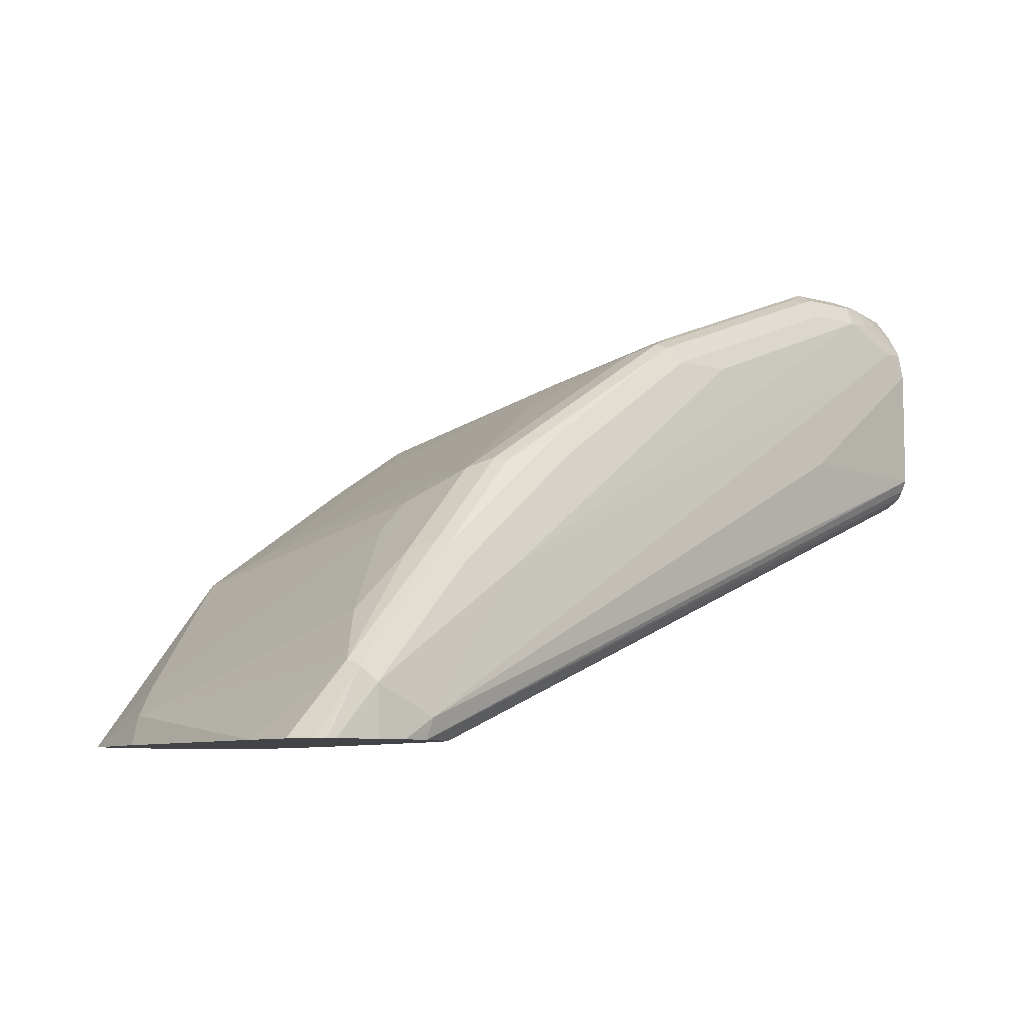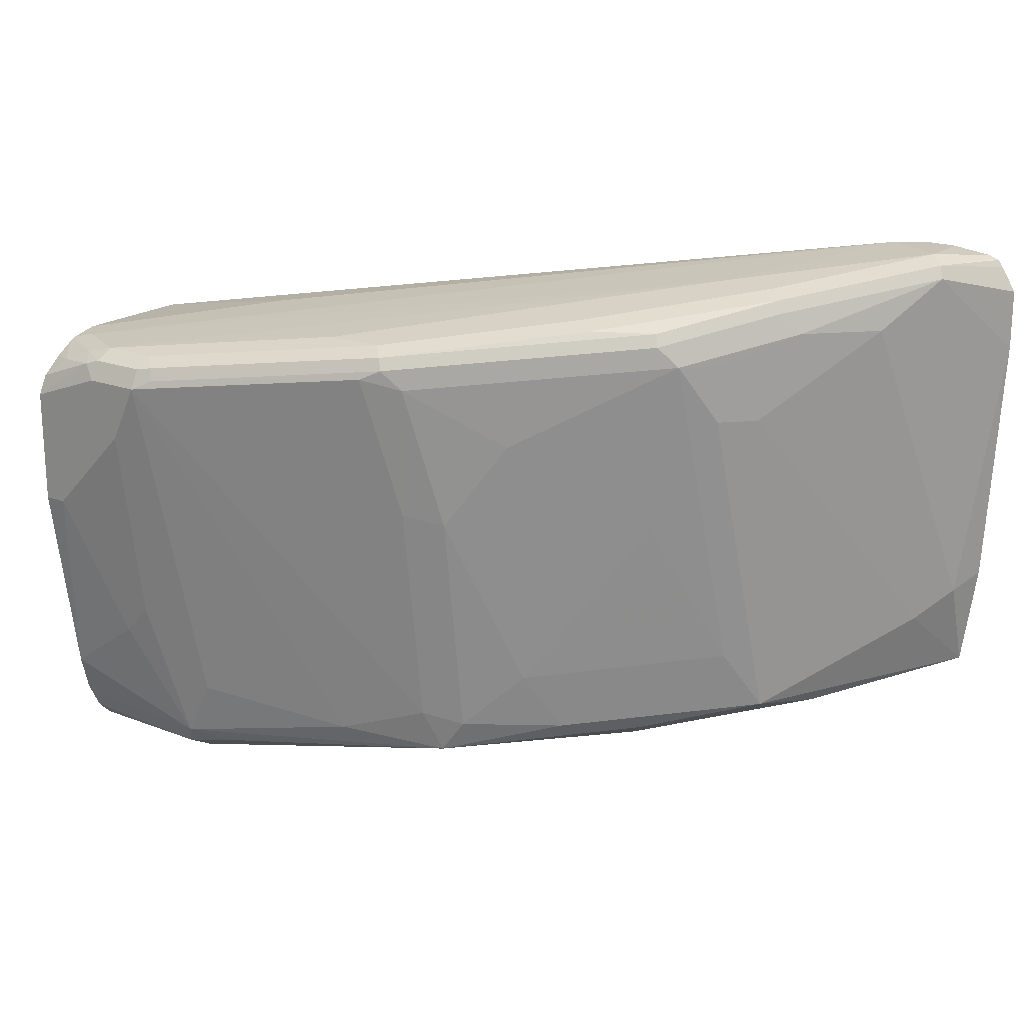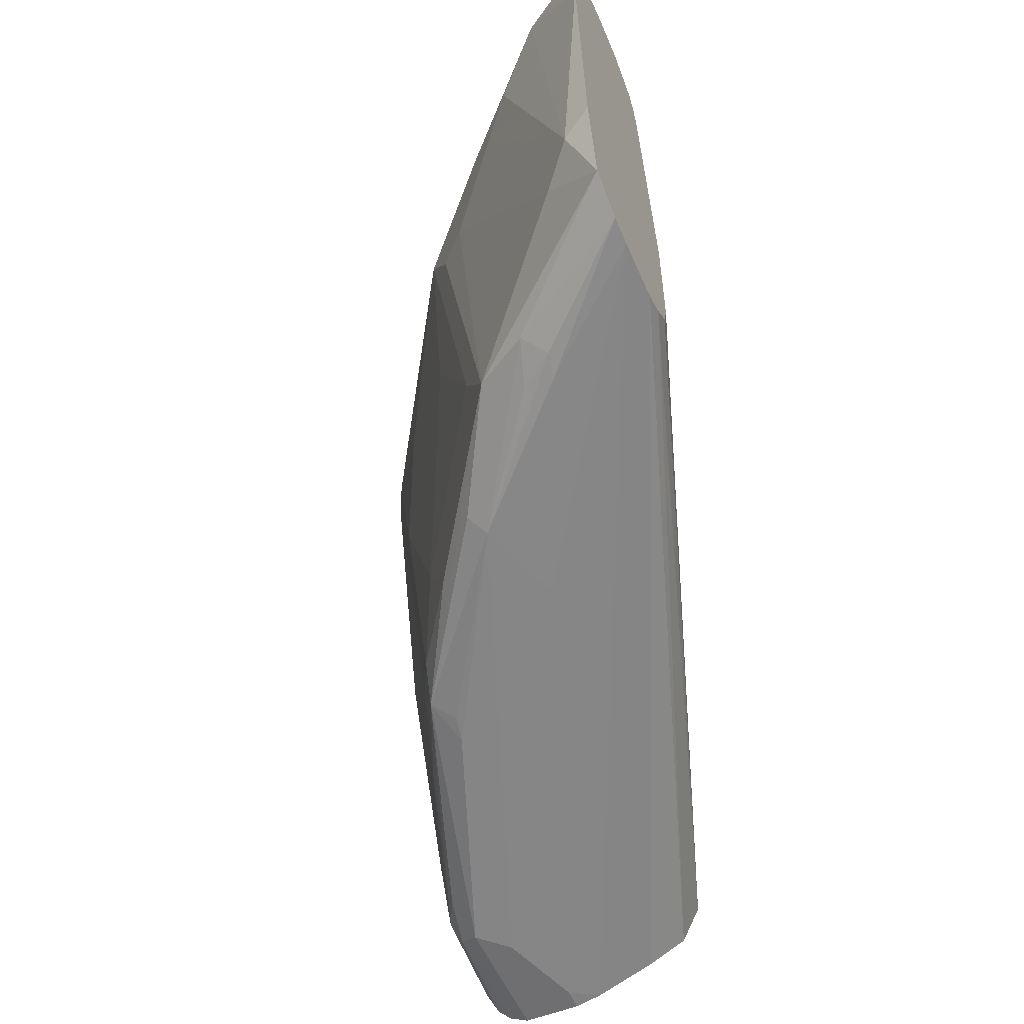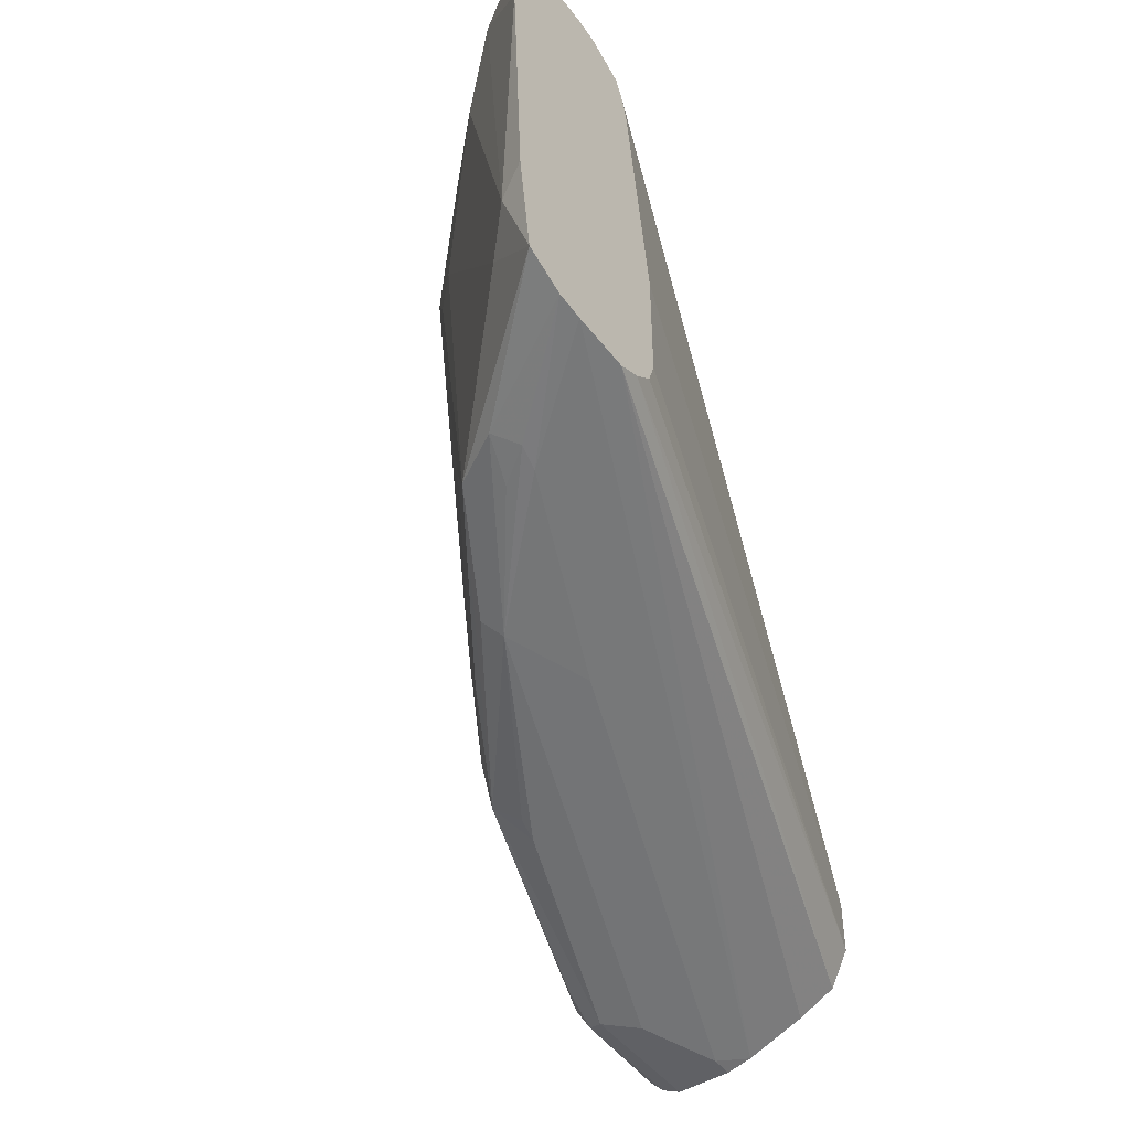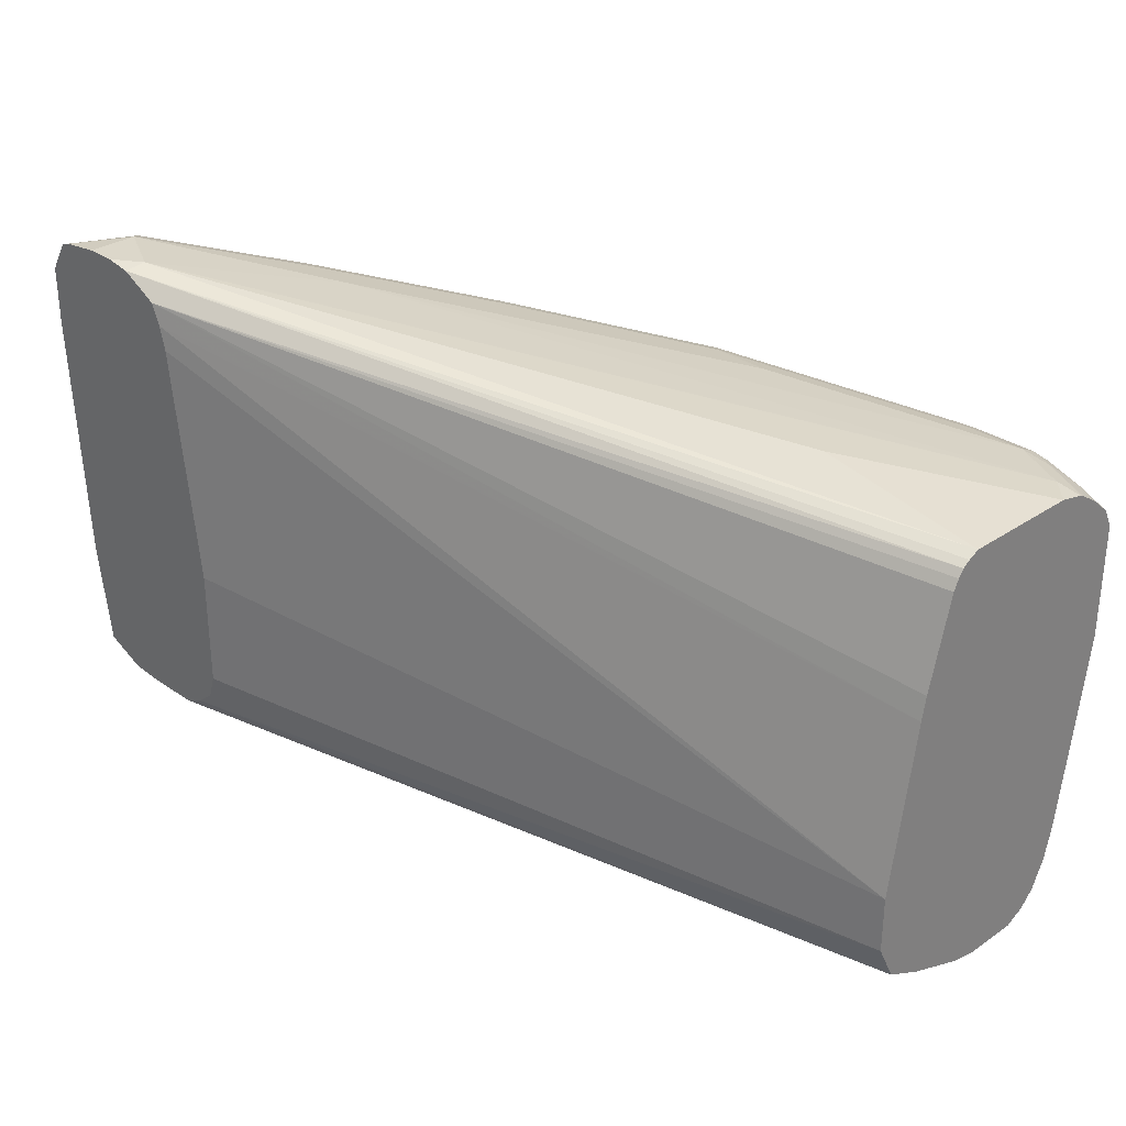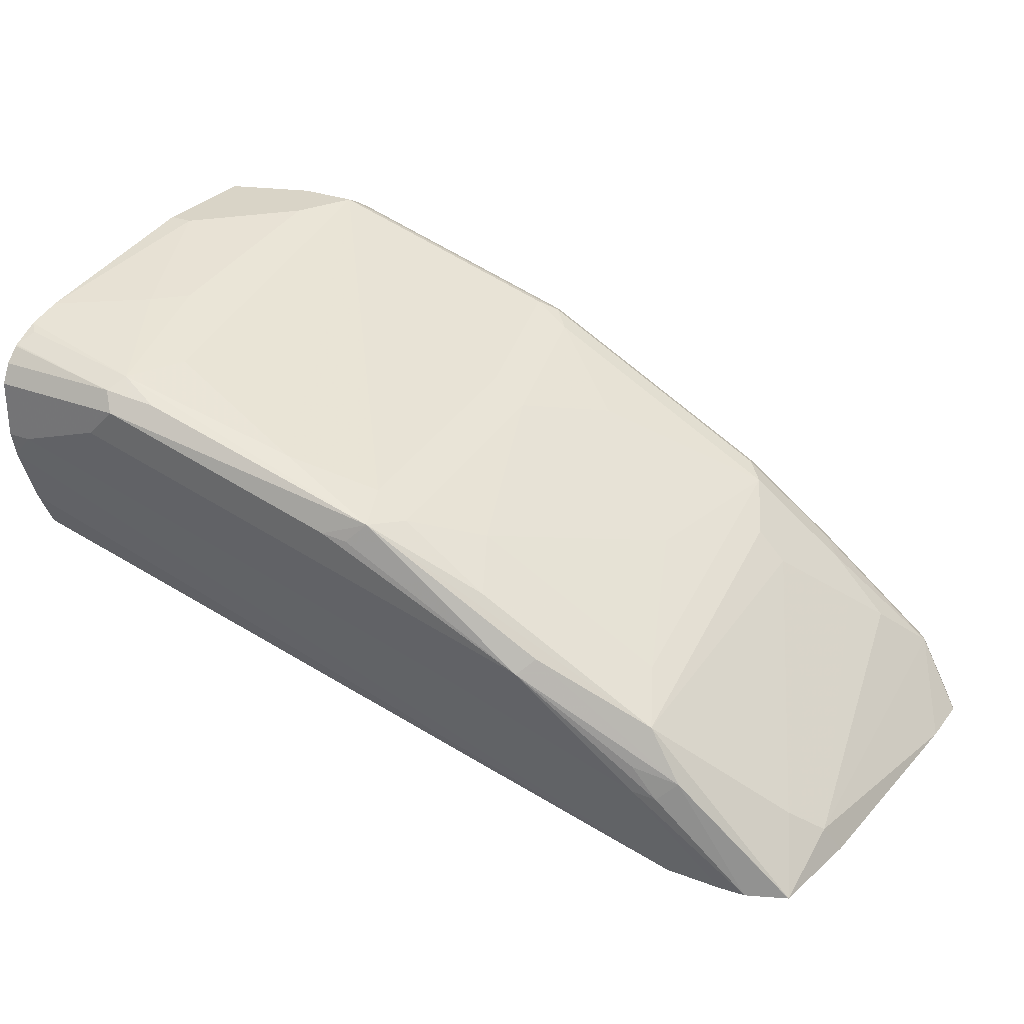
<metadata>
{"format":"obj","ext":"obj","renderer":"f3d","projection":"perspective","resolution":1024,"background":"white","views":[{"elev":-7.7,"azim":142.2,"up":"+Z"},{"elev":19.4,"azim":35.9,"up":"+Y"},{"elev":-54.7,"azim":113.2,"up":"+Y"},{"elev":-47.2,"azim":125.4,"up":"+Y"},{"elev":30.4,"azim":-134.5,"up":"+Y"},{"elev":28.7,"azim":29.9,"up":"+Z"}]}
</metadata>
<code>
v 0.5919 0.03699 0.5179
v 0.5179 0.01849 0.6104
v 0.6289 0.03699 0.5364
v 0.6104 0.03699 0.5056
v 0.5943 0.03453 0.5056
v 0.1144 -0.03702 0.7029
v 0.222 -0.01852 0.7029
v 0.1144 -0.03702 0.7803
v 0.1295 -0.03702 0.7954
v 0.1665 -0.03702 0.8138
v 0.3145 -0.01852 0.7584
v 0.6381 0.03236 0.5457
v 0.6536 0.03388 0.5056
v 0.6289 0.03699 0.5056
v 0.5549 0.01849 0.6104
v 0.5703 0.0216 0.5056
v 0.1144 -0.04372 0.6911
v 0.1144 -0.04046 0.696
v 0.1144 -0.04079 0.7973
v 0.148 -0.04162 0.8162
v 0.1665 -0.04318 0.8262
v 0.2127 -0.04162 0.8231
v 0.2035 -0.03702 0.8138
v 0.3514 -0.01852 0.7584
v 0.6412 0.02465 0.5488
v 0.6628 0.02733 0.5056
v 0.6597 0.0316 0.5056
v 0.6566 0.03236 0.5087
v 0.5641 0.01385 0.6197
v 0.5672 0.006142 0.6228
v 0.4624 -1.449e-05 0.6844
v 0.4717 -0.00465 0.6936
v 0.5647 0.00864 0.5056
v 0.5487 0.006142 0.5118
v 0.1144 -0.1295 0.6659
v 0.1144 -0.114 0.6689
v 0.1144 -0.05549 0.6844
v 0.1144 -0.04857 0.6878
v 0.1144 -0.04191 0.7996
v 0.1572 -0.04626 0.8277
v 0.1295 -0.04934 0.82
v 0.1665 -0.05549 0.8324
v 0.2035 -0.04318 0.8262
v 0.2158 -0.04934 0.8262
v 0.3638 -0.03083 0.7707
v 0.3607 -0.02315 0.7676
v 0.5796 -0.006171 0.6166
v 0.5981 -0.006171 0.5981
v 0.6166 -0.006171 0.5796
v 0.6536 -0.1911 0.5241
v 0.6719 -0.02475 0.5056
v 0.6719 0.01244 0.5056
v 0.5087 -0.00465 0.6751
v 0.5117 -0.01236 0.6782
v 0.5609 -0.006062 0.5056
v 0.1144 -0.2404 0.6474
v 0.1144 -0.04336 0.802
v 0.1144 -0.06168 0.8262
v 0.1144 -0.06396 0.8273
v 0.1144 -0.074 0.8324
v 0.1144 -0.0506 0.8131
v 0.2035 -0.05549 0.8324
v 0.3514 -0.03702 0.7768
v 0.3761 -0.04318 0.7645
v 0.5241 -0.02467 0.672
v 0.5426 -0.02467 0.6536
v 0.5981 -0.02467 0.5981
v 0.6351 -0.2096 0.5426
v 0.6534 -0.2465 0.5056
v 0.6628 -0.1818 0.5056
v 0.5424 -0.154 0.5056
v 0.1144 -0.2774 0.6474
v 0.1144 -0.148 0.8324
v 0.185 -0.0925 0.8324
v 0.222 -0.2774 0.7954
v 0.3145 -0.2959 0.7584
v 0.3699 -0.2774 0.7399
v 0.3699 -0.1295 0.7584
v 0.3946 -0.1357 0.746
v 0.4316 -0.08019 0.7275
v 0.4501 -0.1357 0.709
v 0.5056 -0.1357 0.672
v 0.5426 -0.2281 0.6351
v 0.5426 -0.06168 0.6536
v 0.5611 -0.06168 0.6351
v 0.5611 -0.2651 0.6166
v 0.5826 -0.2682 0.5827
v 0.6532 -0.2467 0.5056
v 0.5424 -0.228 0.5056
v 0.1144 -0.2798 0.6486
v 0.5425 -0.2282 0.5056
v 0.5471 -0.2428 0.5056
v 0.559 -0.2525 0.5056
v 0.1144 -0.2767 0.8132
v 0.1295 -0.148 0.8324
v 0.185 -0.222 0.8138
v 0.2035 -0.3144 0.7954
v 0.148 -0.1295 0.8324
v 0.3792 -0.3052 0.7306
v 0.3946 -0.2836 0.7275
v 0.4316 -0.2466 0.709
v 0.4501 -0.2836 0.6905
v 0.4902 -0.2867 0.6567
v 0.5549 -0.2774 0.5919
v 0.5703 -0.2744 0.5703
v 0.6276 -0.2577 0.5056
v 0.4809 -0.2959 0.6474
v 0.1144 -0.3021 0.6597
v 0.5734 -0.2589 0.5056
v 0.1144 -0.2994 0.8075
v 0.1665 -0.2404 0.8138
v 0.1203 -0.3052 0.8046
v 0.1144 -0.3168 0.7988
v 0.1973 -0.3268 0.7892
v 0.2127 -0.3237 0.7861
v 0.2282 -0.3206 0.783
v 0.2035 -0.3329 0.7768
v 0.3514 -0.3144 0.7214
v 0.3669 -0.3114 0.7183
v 0.5549 -0.2774 0.5734
v 0.6104 -0.2589 0.5056
v 0.333 -0.3144 0.7029
v 0.4254 -0.2959 0.6289
v 0.1144 -0.3144 0.6844
v 0.1144 -0.3292 0.723
v 0.1144 -0.3052 0.8046
v 0.1144 -0.3174 0.7984
v 0.1144 -0.3179 0.7981
v 0.1144 -0.3268 0.7892
v 0.1144 -0.3312 0.7803
v 0.1144 -0.3329 0.7768
v 0.185 -0.3329 0.7584
v 0.2775 -0.3144 0.6844
v 0.1295 -0.3329 0.7399
v 0.1144 -0.3329 0.7399
f 69 87 88
f 65 84 66
f 68 86 69
f 68 85 86
f 67 84 85
f 64 79 80
f 65 80 81
f 65 82 83
f 64 78 79
f 65 81 82
f 69 86 87
f 64 80 65
f 65 83 84
f 72 89 91
f 77 100 79
f 72 92 93
f 72 93 90
f 73 94 95
f 74 96 97
f 74 98 96
f 75 97 76
f 76 99 77
f 76 97 99
f 77 99 100
f 77 79 78
f 79 100 101
f 79 101 81
f 63 78 64
f 79 81 80
f 72 91 92
f 62 78 63
f 45 62 63
f 62 76 77
f 81 101 82
f 42 73 95
f 42 95 98
f 42 98 74
f 42 74 62
f 43 62 44
f 44 62 45
f 45 63 64
f 45 64 65
f 45 65 54
f 45 54 53
f 45 53 46
f 47 65 66
f 47 66 48
f 62 77 78
f 48 66 84
f 48 67 49
f 49 67 50
f 50 68 69
f 50 69 70
f 50 70 51
f 50 67 85
f 50 85 68
f 125 134 135
f 55 71 56
f 56 71 89
f 56 89 72
f 62 74 97
f 62 97 75
f 62 75 76
f 48 84 67
f 82 101 83
f 117 131 135
f 83 101 86
f 106 120 121
f 107 118 122
f 107 122 123
f 107 123 120
f 107 119 118
f 108 109 124
f 109 121 125
f 109 125 124
f 110 126 112
f 112 126 113
f 113 127 114
f 114 117 115
f 114 127 128
f 114 128 129
f 105 120 106
f 114 129 130
f 115 117 116
f 117 130 131
f 117 135 134
f 117 134 132
f 117 132 122
f 117 122 118
f 120 123 121
f 121 123 125
f 122 132 134
f 122 134 133
f 122 133 123
f 123 133 125
f 125 133 134
f 42 60 73
f 114 130 117
f 83 86 84
f 105 107 120
f 100 102 101
f 84 86 85
f 86 101 102
f 86 102 99
f 86 99 103
f 86 103 87
f 87 104 105
f 87 105 106
f 87 106 88
f 87 103 107
f 87 107 104
f 90 93 108
f 93 109 108
f 94 110 97
f 94 97 111
f 104 107 105
f 94 111 95
f 95 96 98
f 96 111 97
f 97 110 112
f 97 112 113
f 97 113 114
f 97 114 115
f 97 115 116
f 97 116 99
f 99 116 117
f 99 117 118
f 99 118 119
f 99 119 107
f 99 107 103
f 99 102 100
f 95 111 96
f 41 61 58
f 22 46 24
f 40 60 42
f 4 89 71
f 4 71 55
f 4 55 33
f 4 33 16
f 4 16 5
f 5 16 17
f 5 17 18
f 5 18 6
f 6 18 17
f 6 17 38
f 6 38 37
f 6 37 36
f 6 36 35
f 6 35 56
f 6 56 72
f 6 72 90
f 6 90 108
f 6 108 124
f 6 124 125
f 6 125 135
f 6 135 131
f 6 131 130
f 6 130 129
f 6 129 128
f 6 128 127
f 6 127 113
f 6 113 126
f 6 126 110
f 6 110 94
f 4 91 89
f 4 92 91
f 4 93 92
f 4 109 93
f 41 57 61
f 1 2 3
f 1 3 14
f 1 14 4
f 1 4 5
f 1 5 6
f 1 7 8
f 1 8 9
f 1 9 2
f 2 9 10
f 2 10 11
f 2 11 24
f 2 24 31
f 2 31 15
f 6 94 73
f 2 15 3
f 3 13 14
f 3 15 29
f 3 29 12
f 4 14 13
f 4 13 27
f 4 27 26
f 4 26 52
f 4 52 51
f 4 51 70
f 4 70 69
f 4 69 88
f 4 88 106
f 4 106 121
f 4 121 109
f 3 12 13
f 6 73 60
f 1 6 7
f 6 59 58
f 21 62 43
f 21 43 22
f 21 40 42
f 22 43 44
f 22 44 45
f 22 45 46
f 22 24 23
f 24 46 32
f 24 32 31
f 25 47 48
f 25 48 49
f 25 49 50
f 25 50 51
f 25 51 52
f 25 52 26
f 25 30 47
f 29 32 53
f 29 53 30
f 30 53 54
f 30 54 65
f 30 65 47
f 32 46 53
f 33 55 56
f 33 56 35
f 33 35 34
f 40 41 58
f 40 58 59
f 40 59 60
f 6 60 59
f 21 42 62
f 20 41 40
f 39 57 41
f 20 40 21
f 6 61 57
f 20 39 41
f 6 57 39
f 6 58 61
f 6 19 8
f 6 8 7
f 8 19 9
f 9 19 20
f 9 20 10
f 10 20 21
f 10 21 22
f 10 22 23
f 10 23 24
f 10 24 11
f 12 25 26
f 6 39 19
f 12 27 28
f 12 26 27
f 19 39 20
f 16 36 37
f 16 35 36
f 16 34 35
f 16 33 34
f 16 37 38
f 16 38 17
f 15 31 32
f 13 28 27
f 12 30 25
f 12 28 13
f 15 32 29
f 12 29 30

</code>
